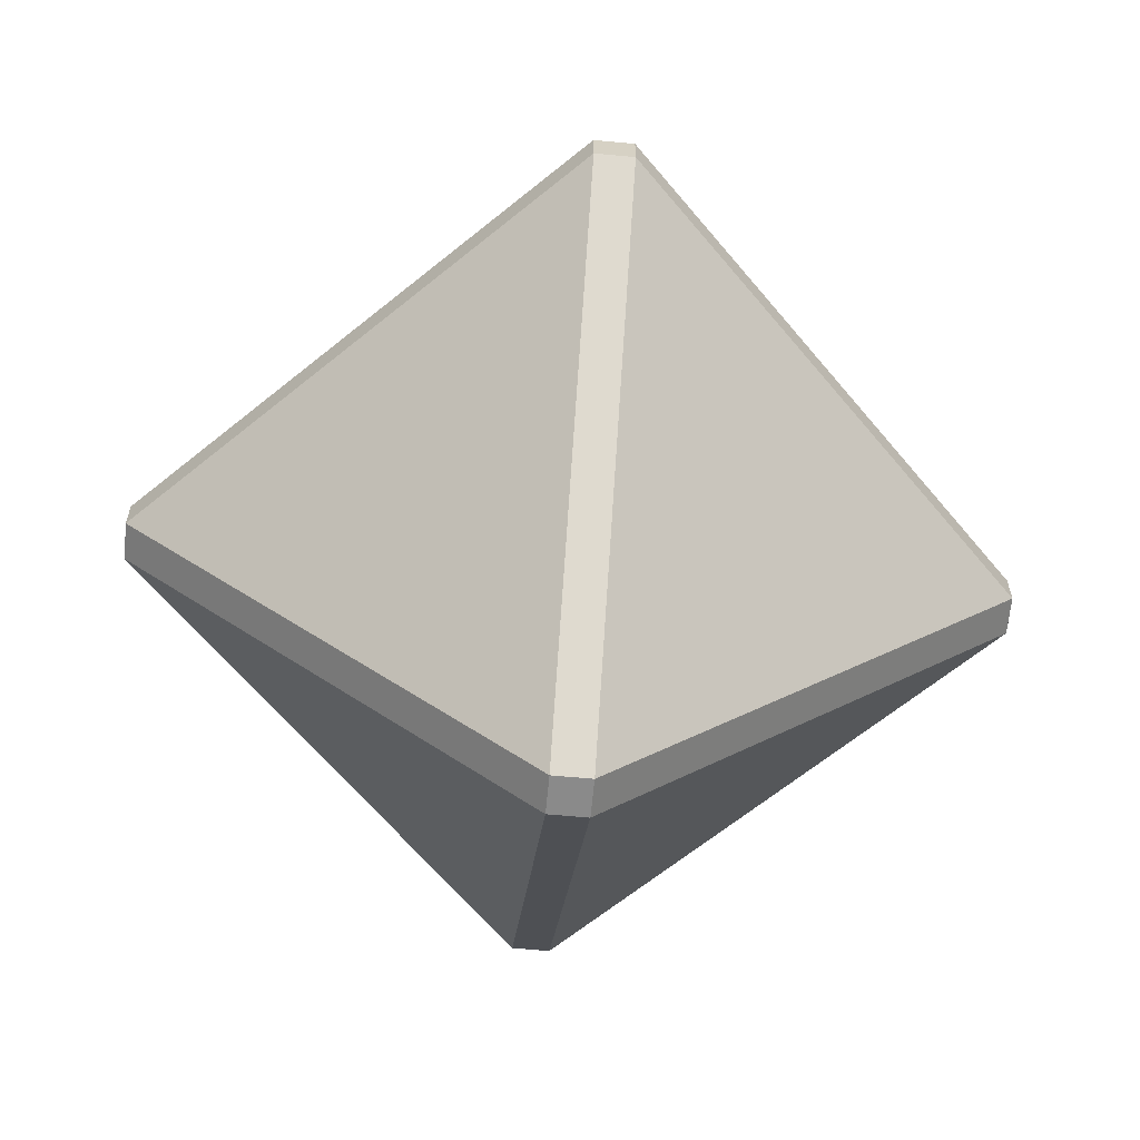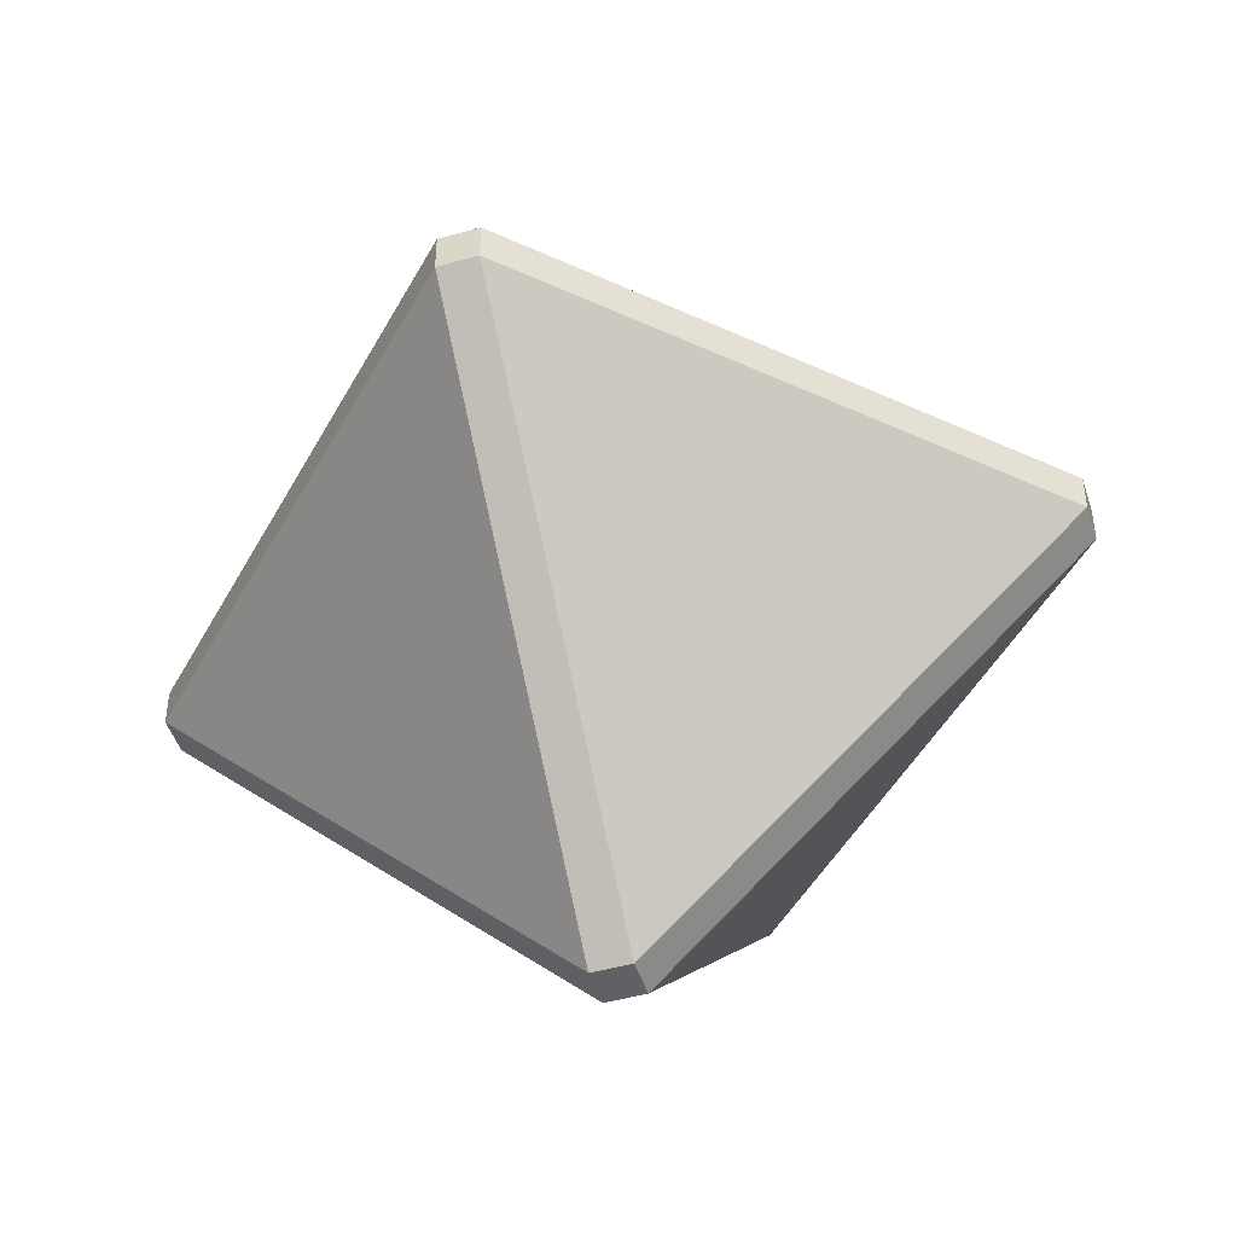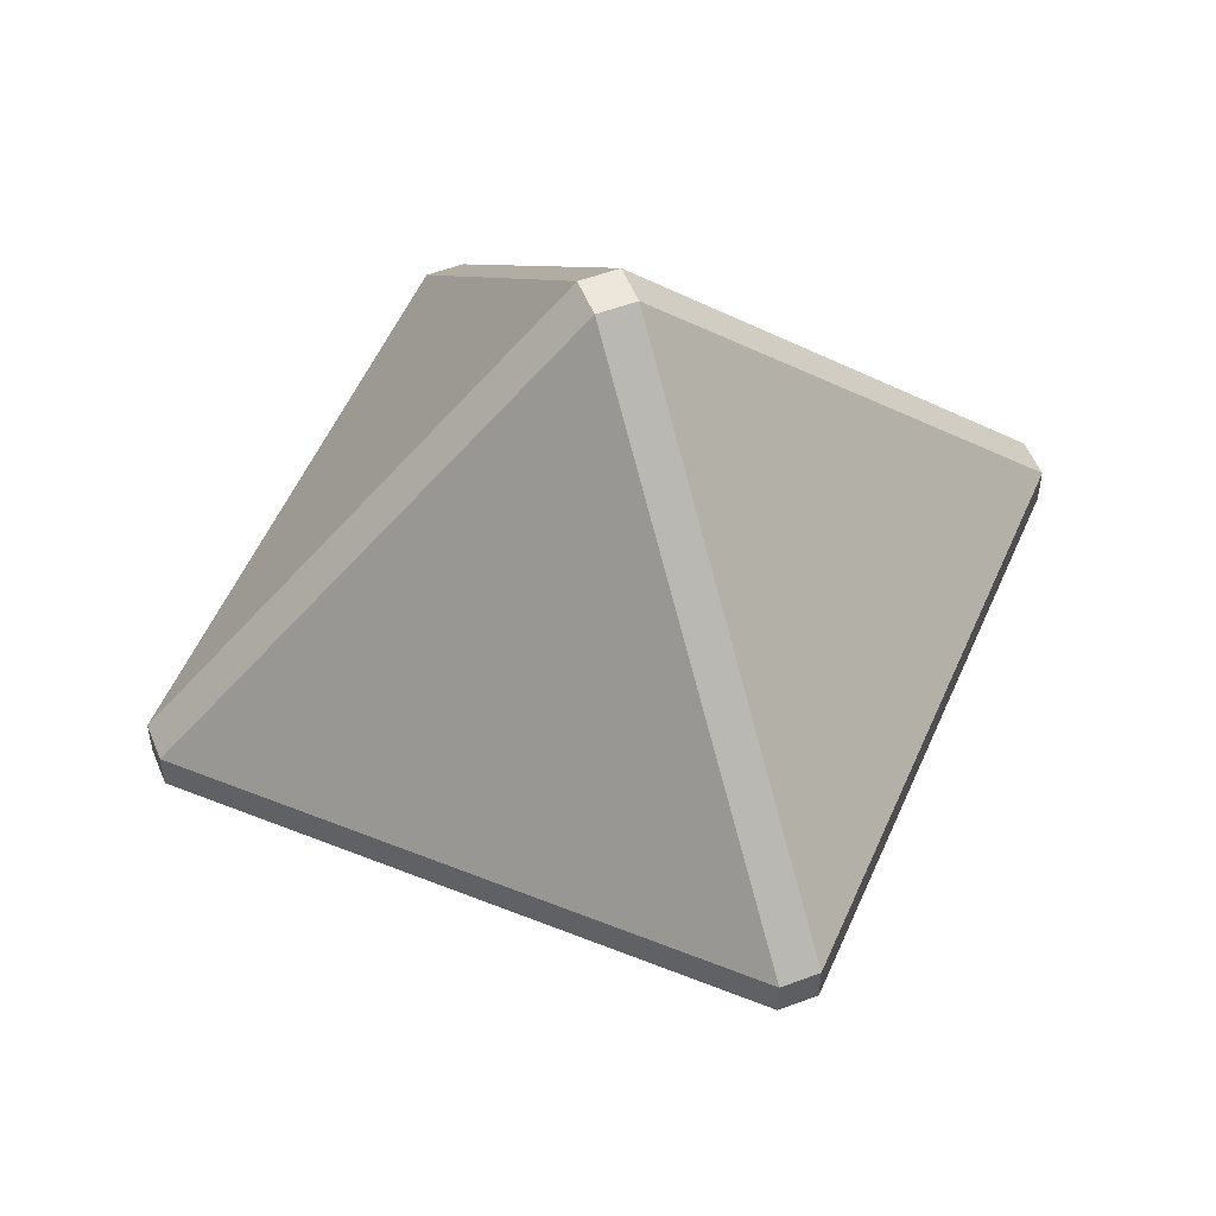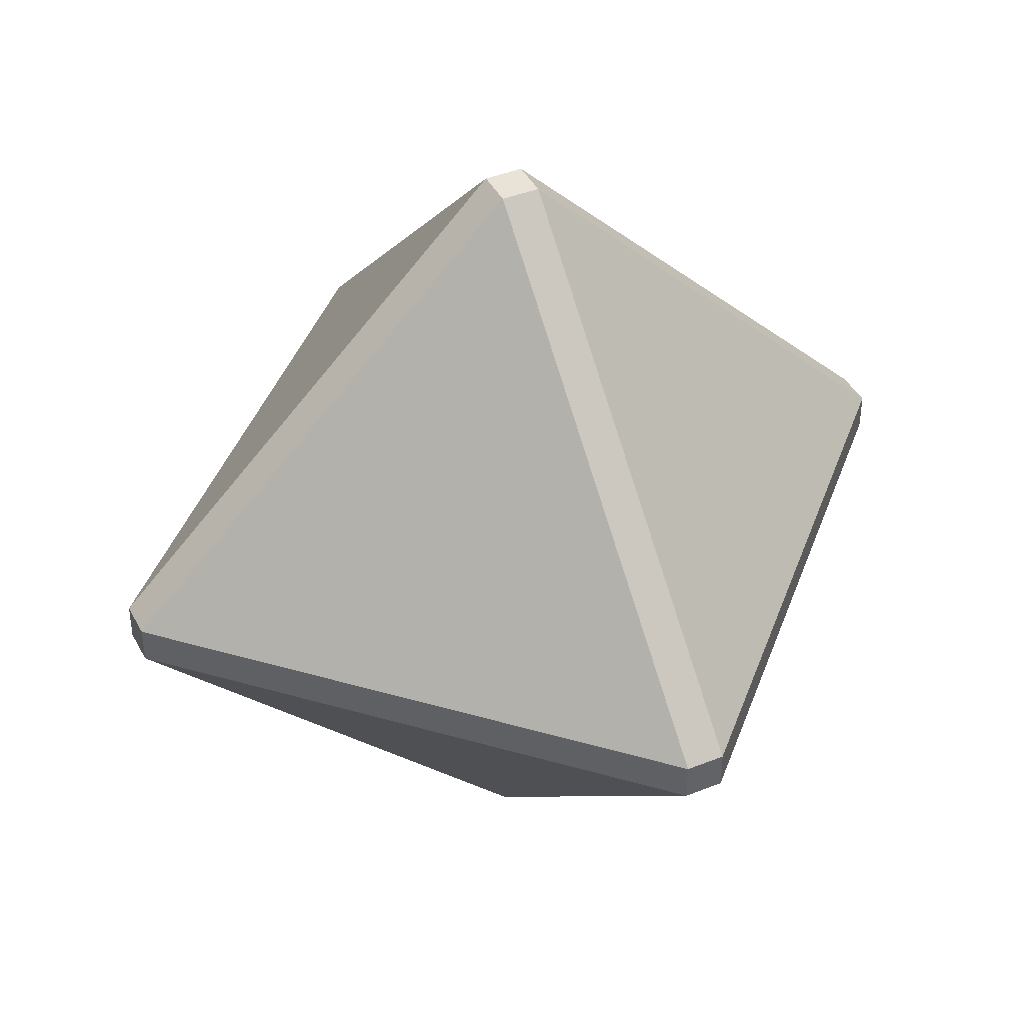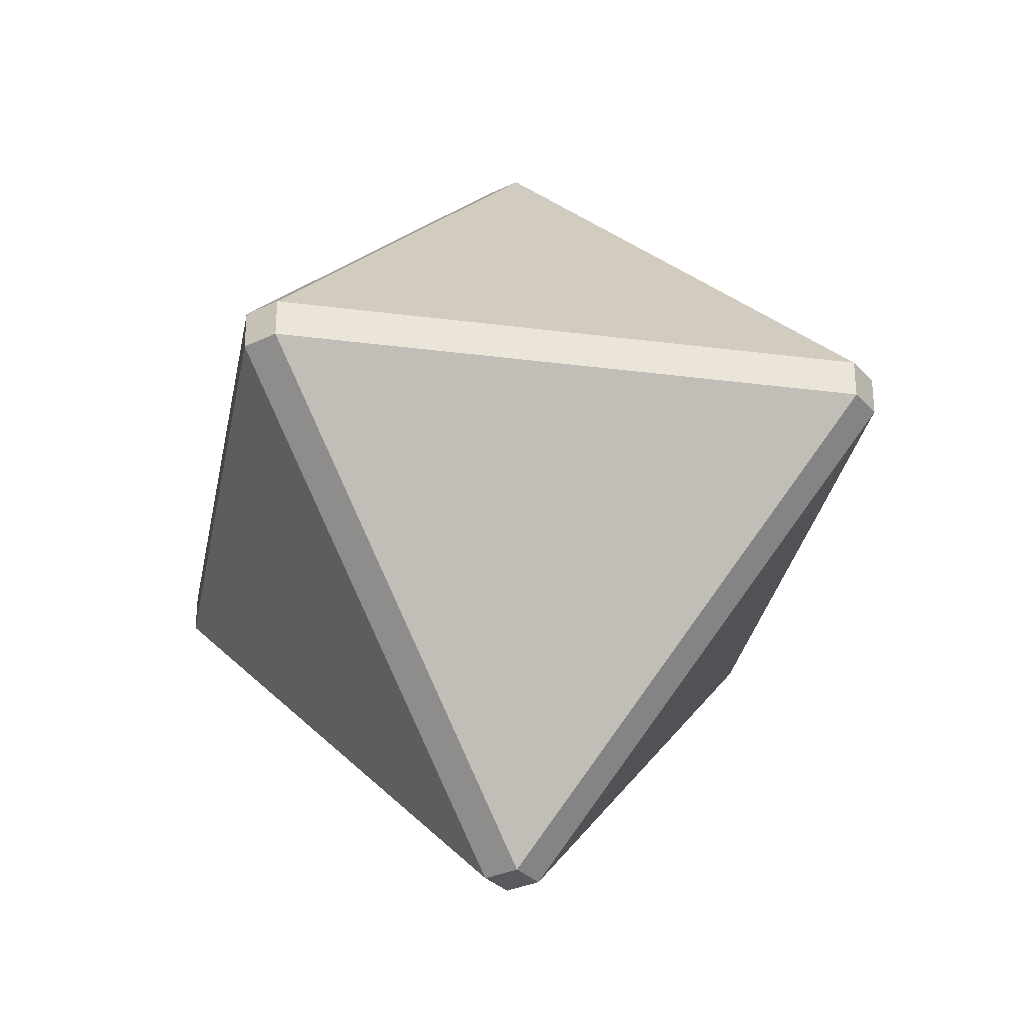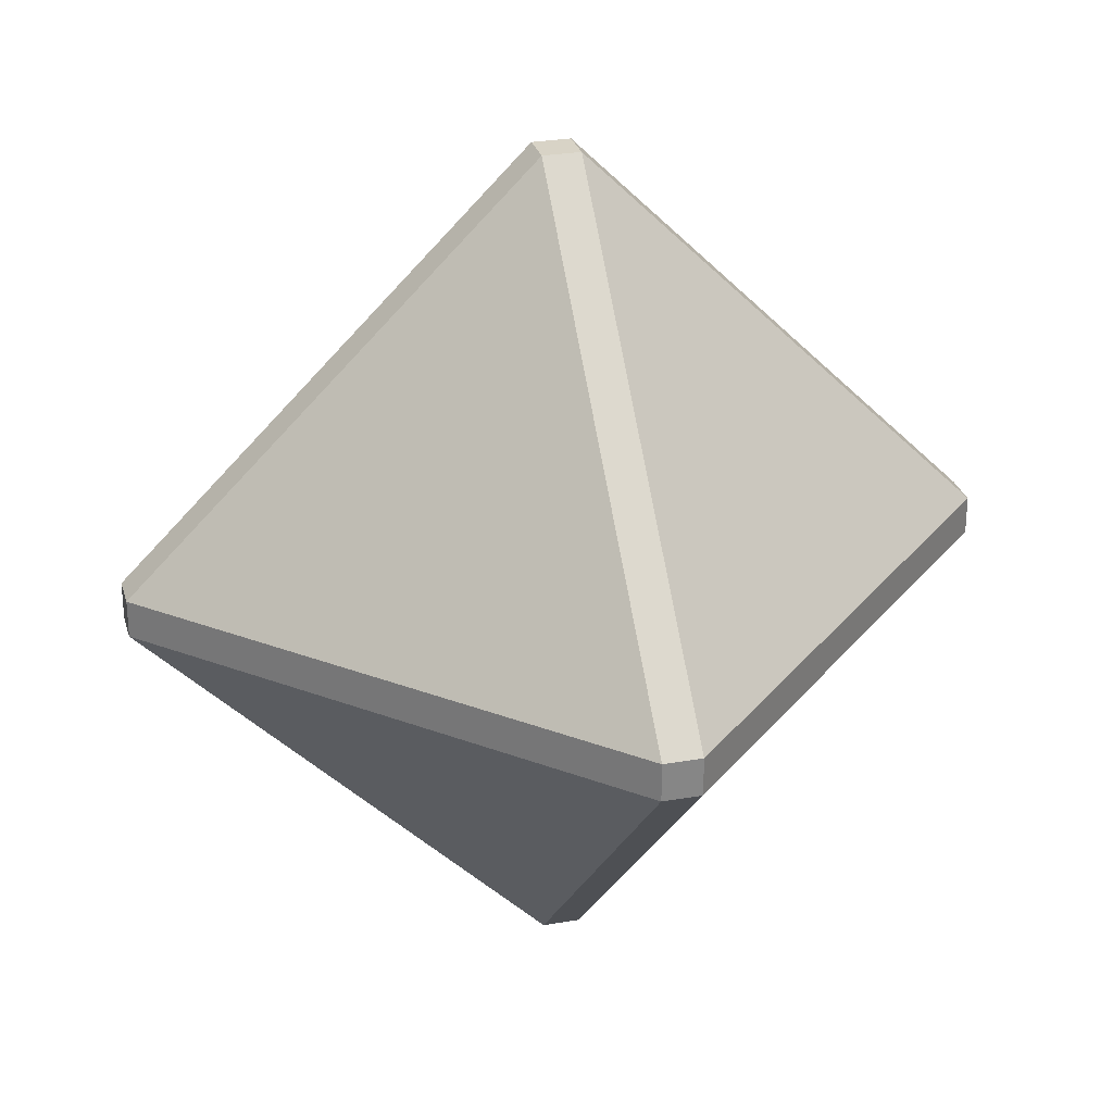
<metadata>
{"format":"obj","ext":"obj","renderer":"f3d","projection":"perspective","resolution":1024,"background":"white","views":[{"elev":-63.6,"azim":-95.4,"up":"+Z"},{"elev":-47.3,"azim":17.6,"up":"+Y"},{"elev":53.7,"azim":-111.9,"up":"+Y"},{"elev":41.8,"azim":-115.9,"up":"+Z"},{"elev":-31.0,"azim":-145.5,"up":"+Y"},{"elev":27.9,"azim":-104.8,"up":"+Z"}]}
</metadata>
<code>
o Solid
v 1.837 0.08165 0.08165
v 1.837 -0.08165 0.08165
v 1.837 -0.08165 -0.08165
v 1.837 0.08165 -0.08165
v -1.837 0.08165 0.08165
v -1.837 0.08165 -0.08165
v -1.837 -0.08165 -0.08165
v -1.837 -0.08165 0.08165
v -0.08165 0.08165 -1.837
v 0.08165 0.08165 -1.837
v 0.08165 -0.08165 -1.837
v -0.08165 -0.08165 -1.837
v 0.08165 0.08165 1.837
v -0.08165 0.08165 1.837
v -0.08165 -0.08165 1.837
v 0.08165 -0.08165 1.837
v -0.08165 1.837 -0.08165
v -0.08165 1.837 0.08165
v 0.08165 1.837 0.08165
v 0.08165 1.837 -0.08165
v 0.08165 -1.837 0.08165
v -0.08165 -1.837 0.08165
v -0.08165 -1.837 -0.08165
v 0.08165 -1.837 -0.08165
f 21 2 16
f 23 7 12
f 22 15 8
f 20 4 10
f 18 5 14
f 17 9 6
f 24 11 3
f 19 13 1
f 1 3 4
f 6 8 5
f 10 12 9
f 14 16 13
f 18 20 17
f 22 24 21
f 17 10 9
f 20 1 4
f 11 4 3
f 18 6 5
f 9 7 6
f 19 14 13
f 15 5 8
f 13 2 1
f 21 3 2
f 24 12 11
f 23 8 7
f 22 16 15
f 1 2 3
f 6 7 8
f 10 11 12
f 14 15 16
f 18 19 20
f 22 23 24
f 17 20 10
f 20 19 1
f 11 10 4
f 18 17 6
f 9 12 7
f 19 18 14
f 15 14 5
f 13 16 2
f 21 24 3
f 24 23 12
f 23 22 8
f 22 21 16

</code>
